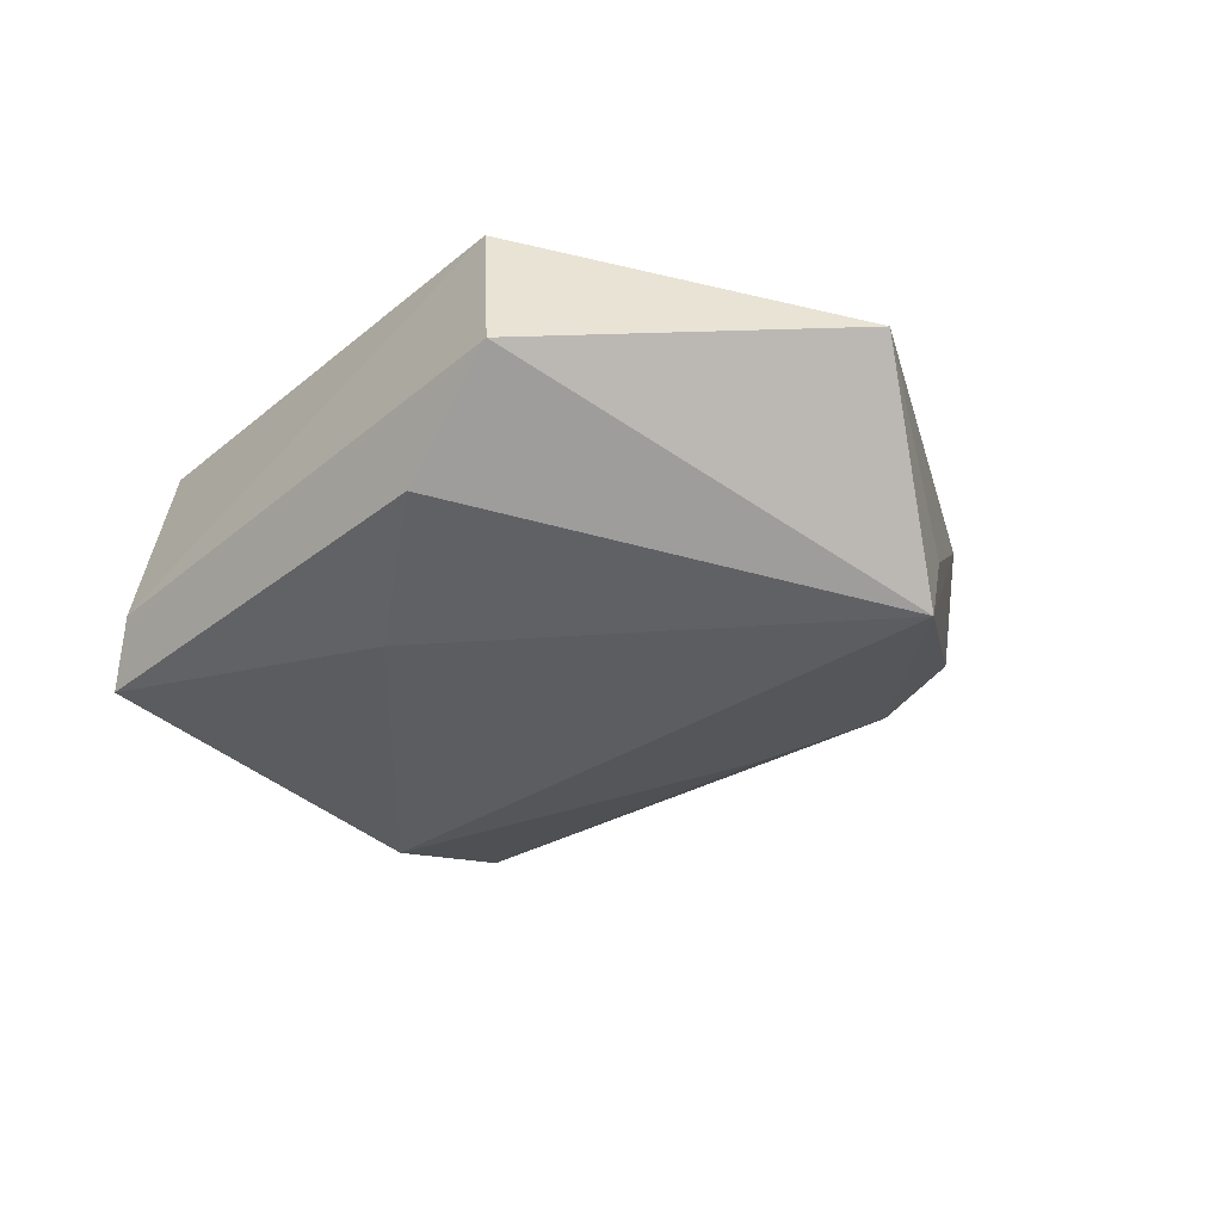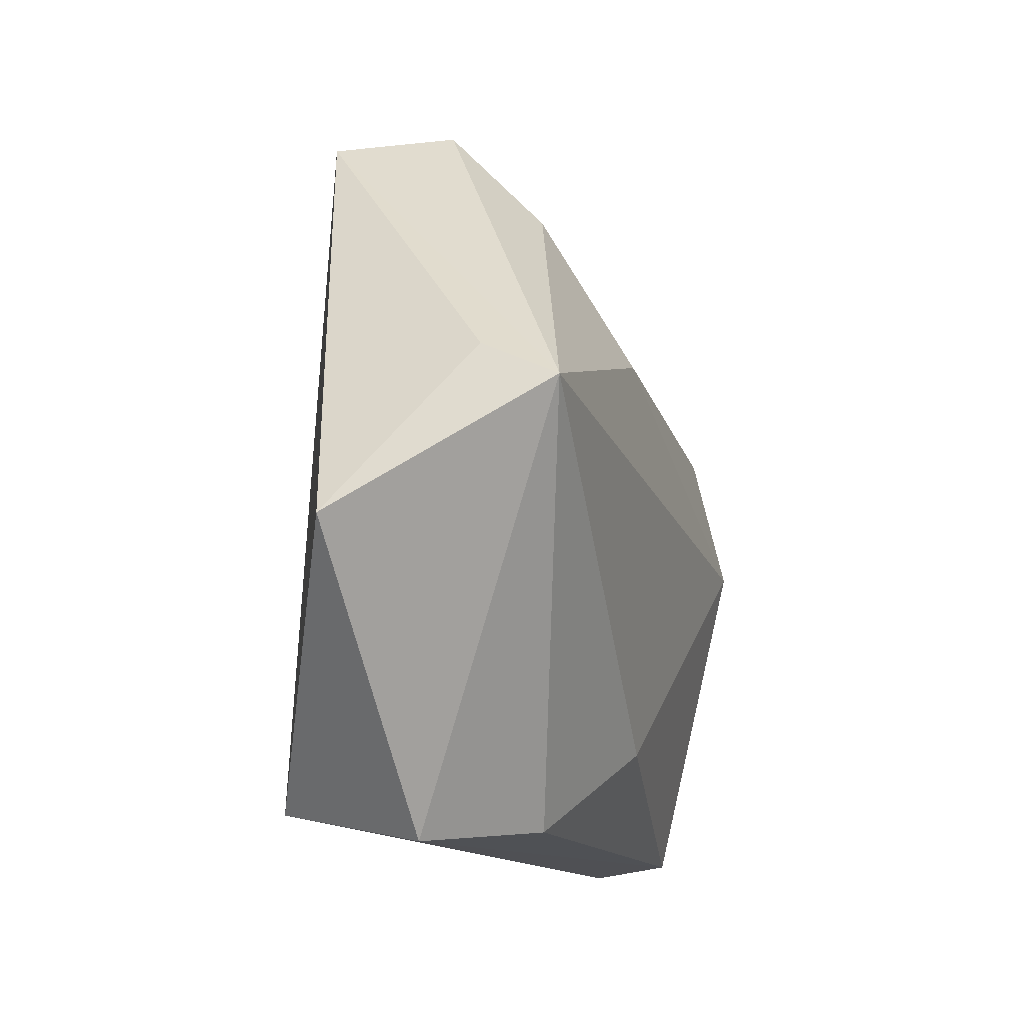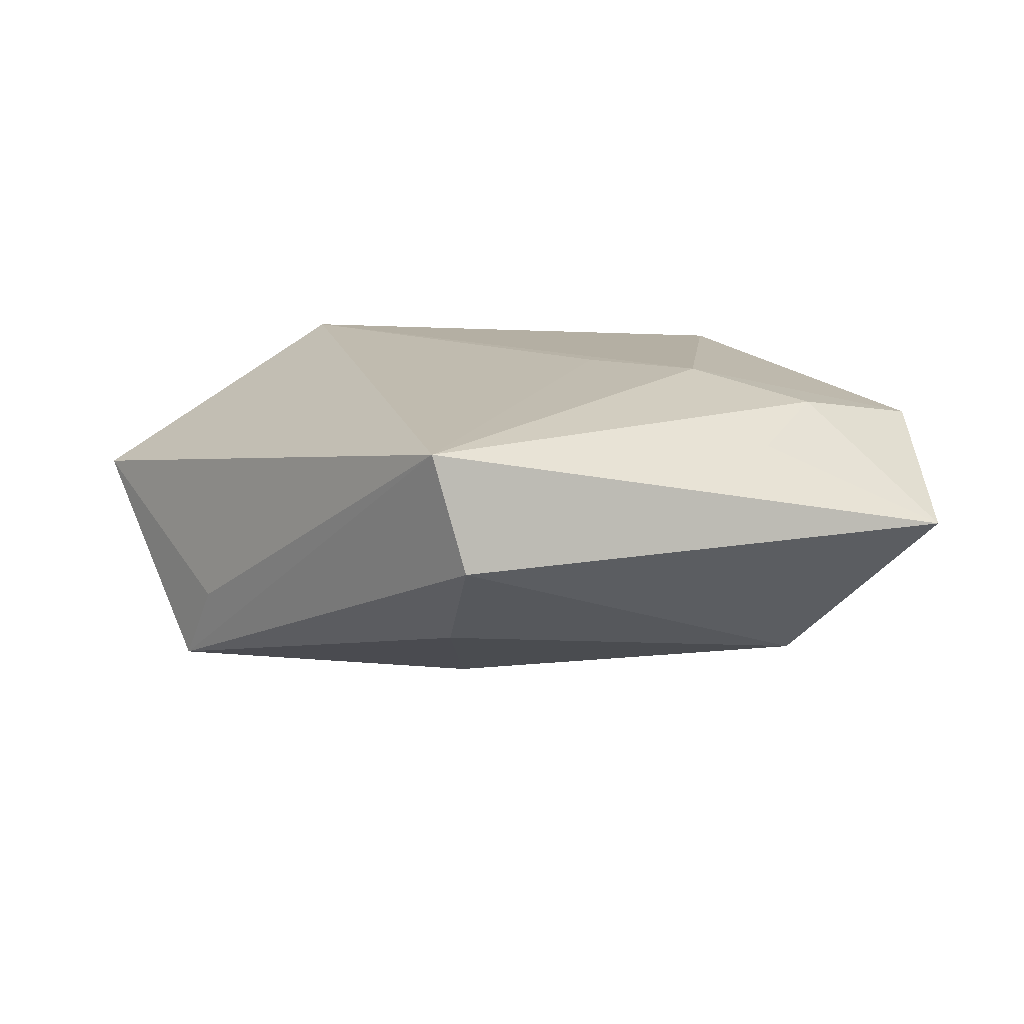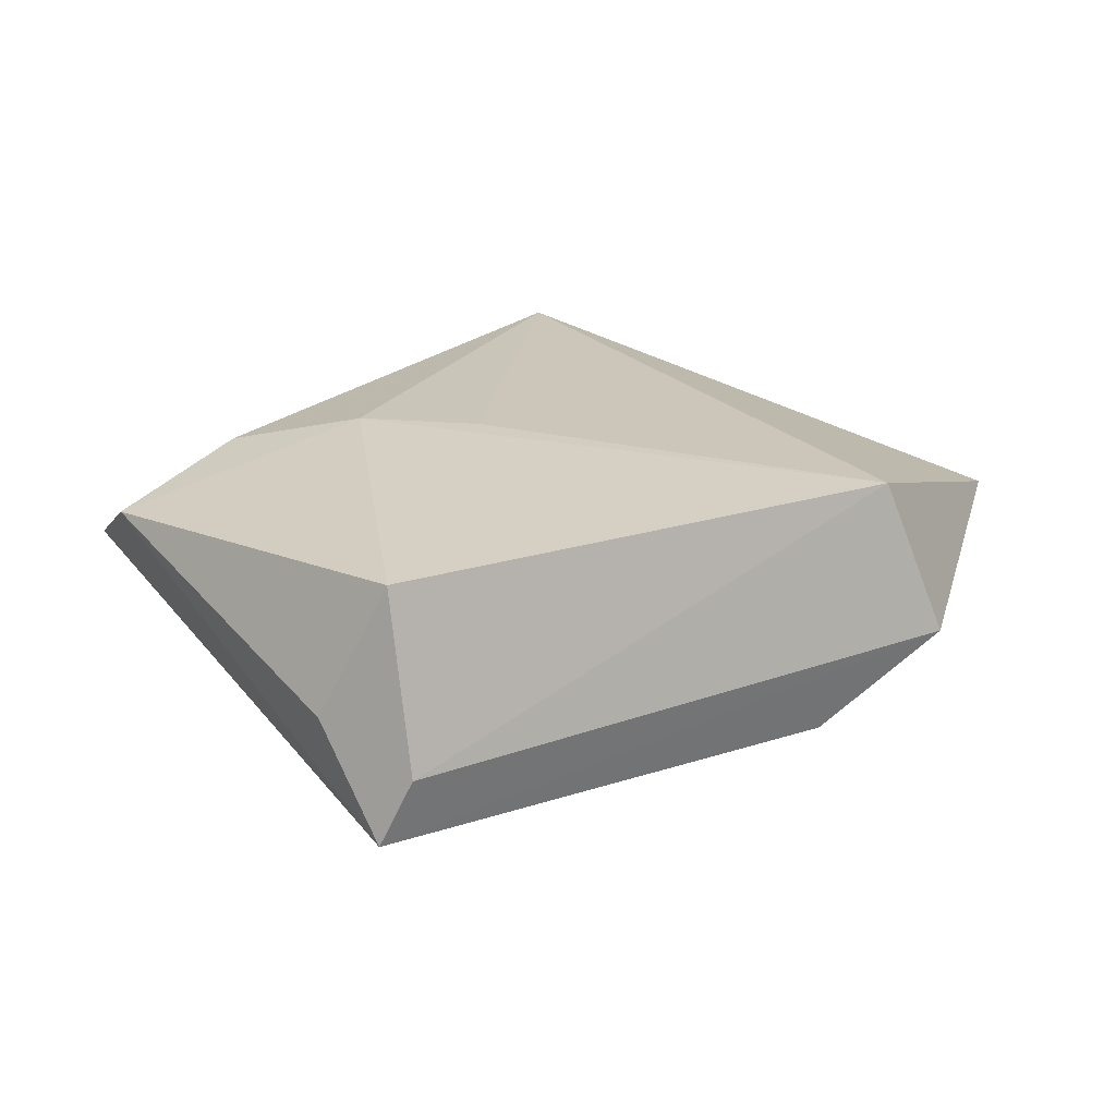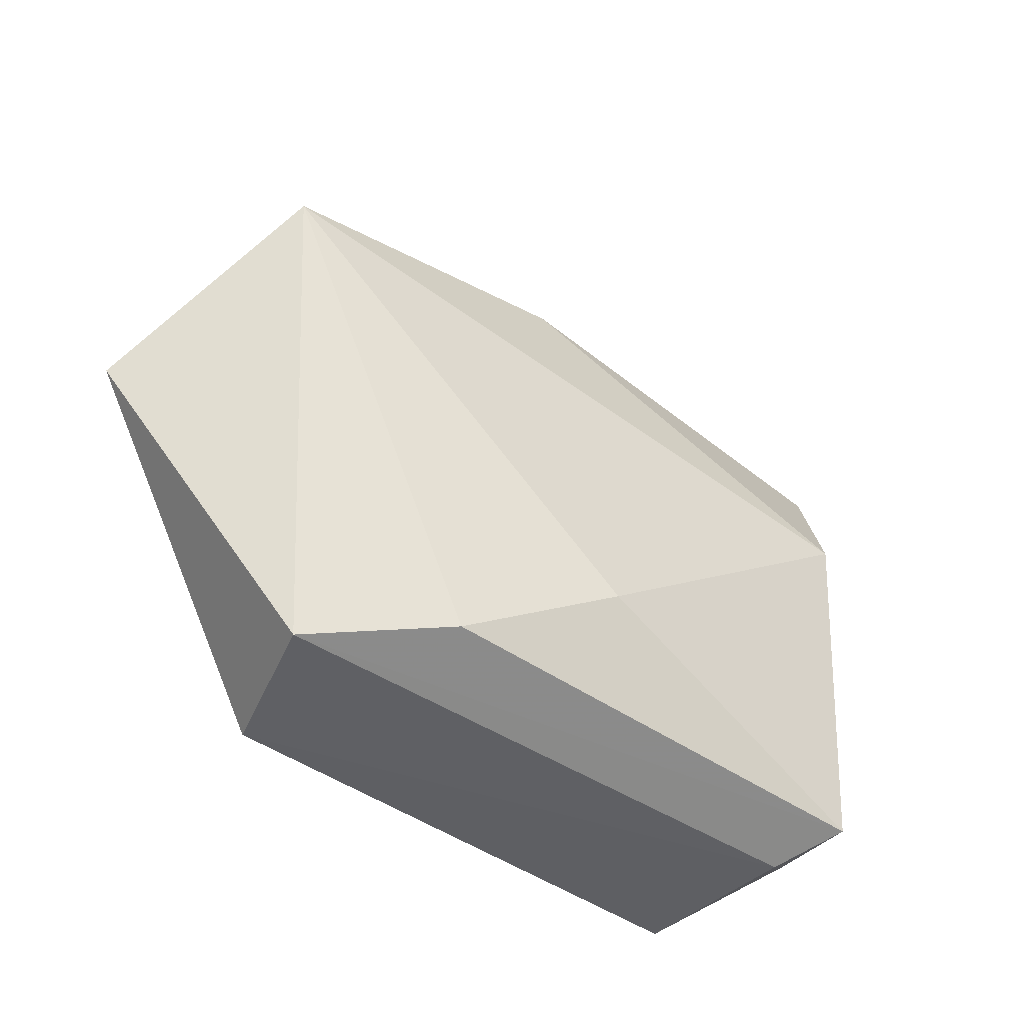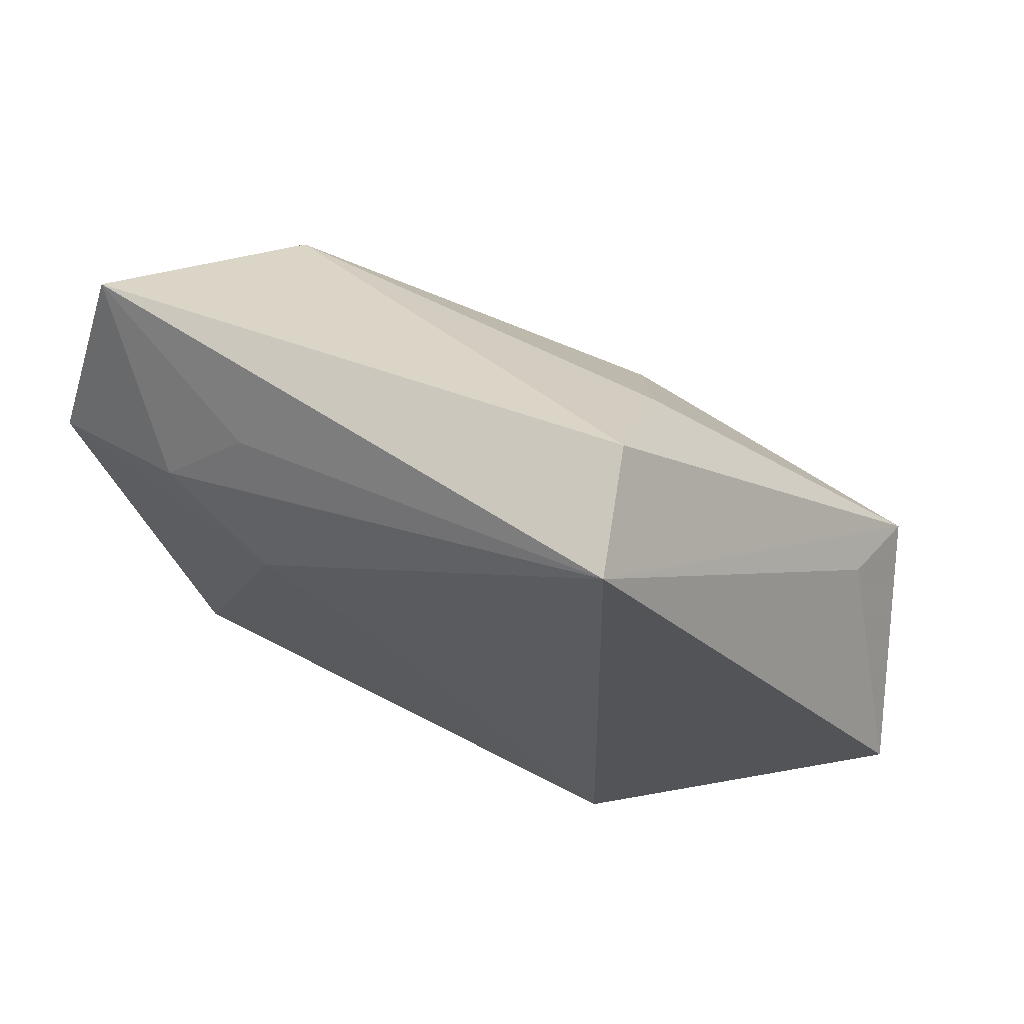
<metadata>
{"format":"obj","ext":"obj","renderer":"f3d","projection":"perspective","resolution":1024,"background":"white","views":[{"elev":-28.1,"azim":44.6,"up":"+Z"},{"elev":-16.4,"azim":104.8,"up":"+Y"},{"elev":13.6,"azim":168.6,"up":"+Z"},{"elev":23.7,"azim":-26.1,"up":"+Z"},{"elev":-56.2,"azim":140.7,"up":"+Y"},{"elev":69.5,"azim":23.5,"up":"+Y"}]}
</metadata>
<code>
v 0.01449 -0.03486 -0.008351
v 0.05187 -0.009894 0.004026
v 0.01601 0.04451 0.001629
v -0.01867 0.009879 0.01682
v -0.04365 0.02909 0.0005862
v -0.0001115 -0.02456 -0.01532
v -0.03083 0.01794 0.01371
v -0.03429 -0.03243 -0.01128
v -0.02798 0.00197 -0.021
v 0.04145 0.009481 -0.008834
v 0.01581 0.03305 -0.008771
v 0.01148 0.01656 -0.01798
v -0.007655 0.001878 0.017
v 0.02239 -0.03326 0.01733
v -0.03116 -0.03392 -0.003978
v -0.02935 0.01745 -0.01732
v 0.04388 0.004657 -0.0174
v -0.0312 -0.02895 0.01476
v 0.01931 0.04308 0.01447
v -0.03757 -0.02575 0.0005199
v -0.04623 0.01022 0.01048
v 0.02742 -0.03722 0.001226
v -0.02285 0.02701 0.01043
f 19 17 3
f 7 19 23
f 16 3 11
f 3 17 11
f 4 19 7
f 4 18 14
f 7 21 4
f 4 21 18
f 2 19 14
f 16 11 12
f 12 11 17
f 12 9 16
f 17 9 12
f 14 18 15
f 15 18 8
f 8 18 20
f 20 21 8
f 18 21 20
f 8 21 5
f 5 9 8
f 16 9 5
f 5 3 16
f 7 23 5
f 5 21 7
f 5 19 3
f 5 23 19
f 6 1 8
f 8 9 6
f 17 1 6
f 6 9 17
f 14 19 13
f 13 4 14
f 19 4 13
f 17 19 10
f 10 2 17
f 19 2 10
f 22 1 17
f 17 2 22
f 22 2 14
f 14 15 22
f 8 1 22
f 22 15 8

</code>
